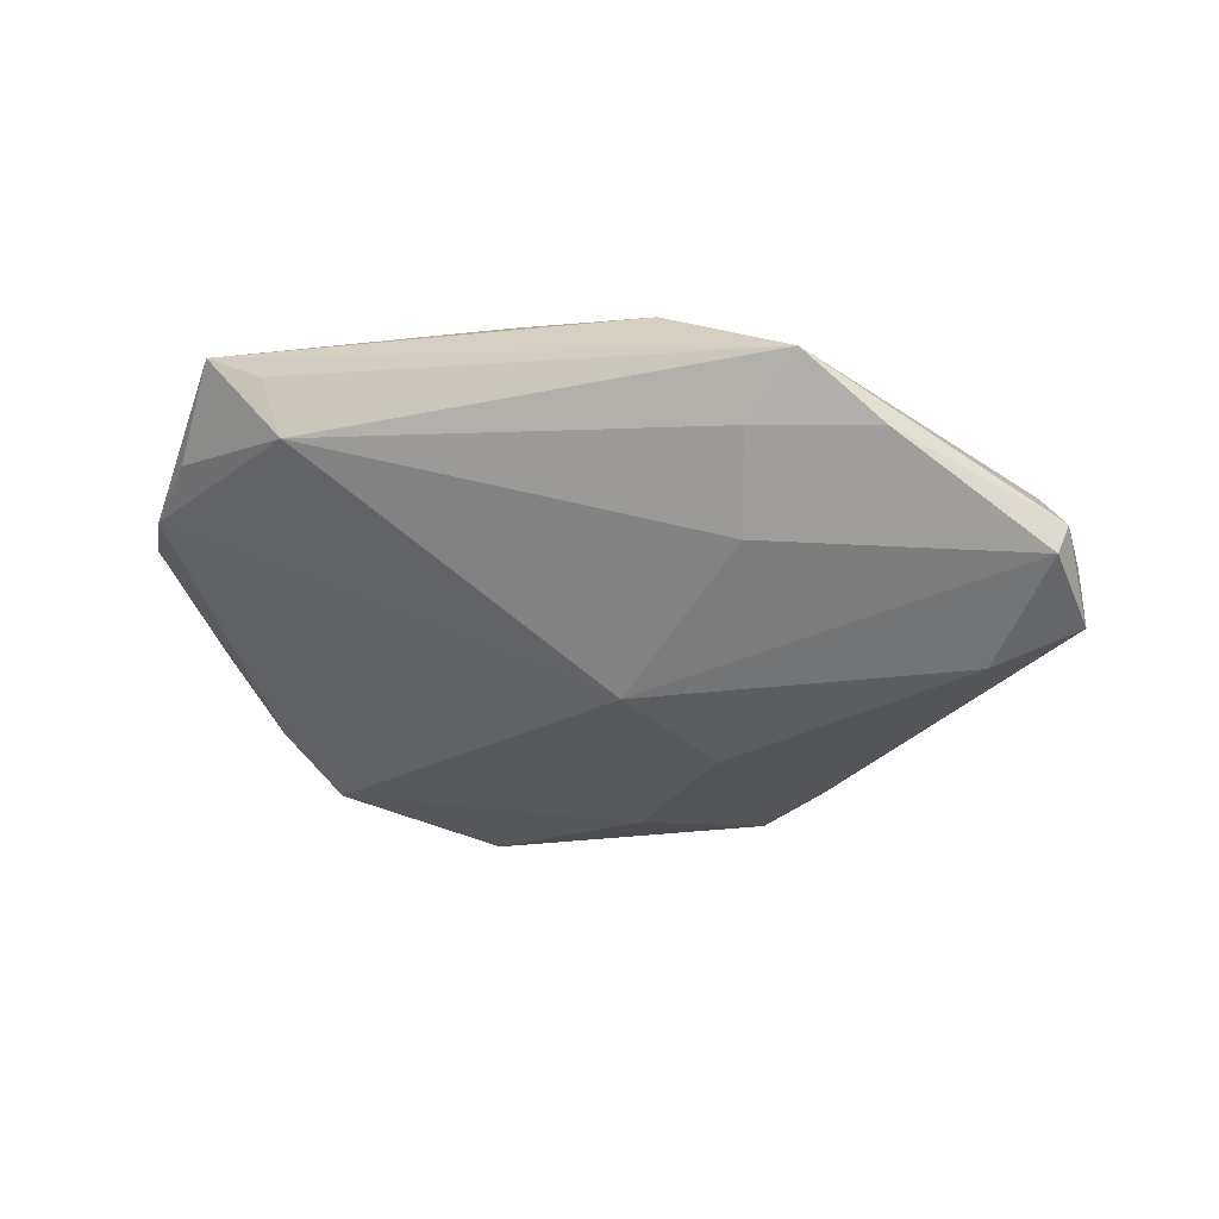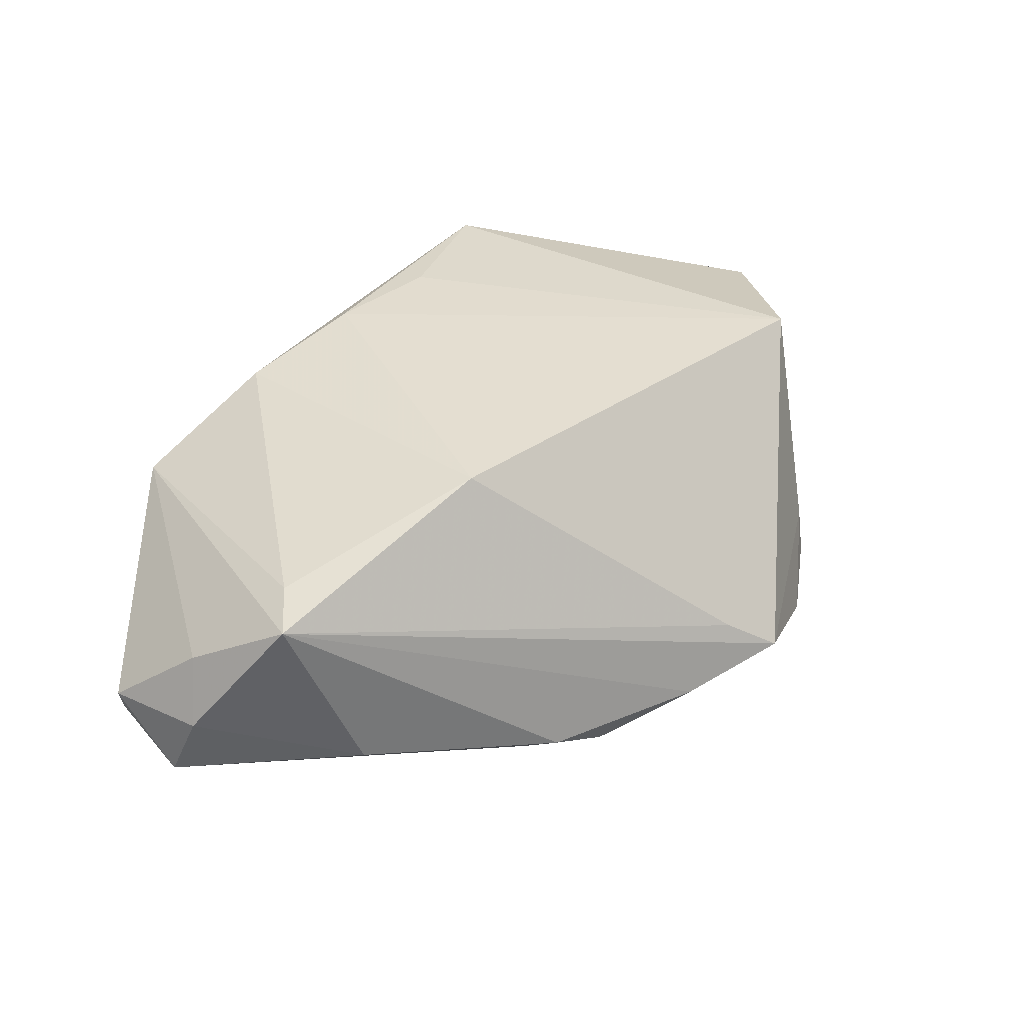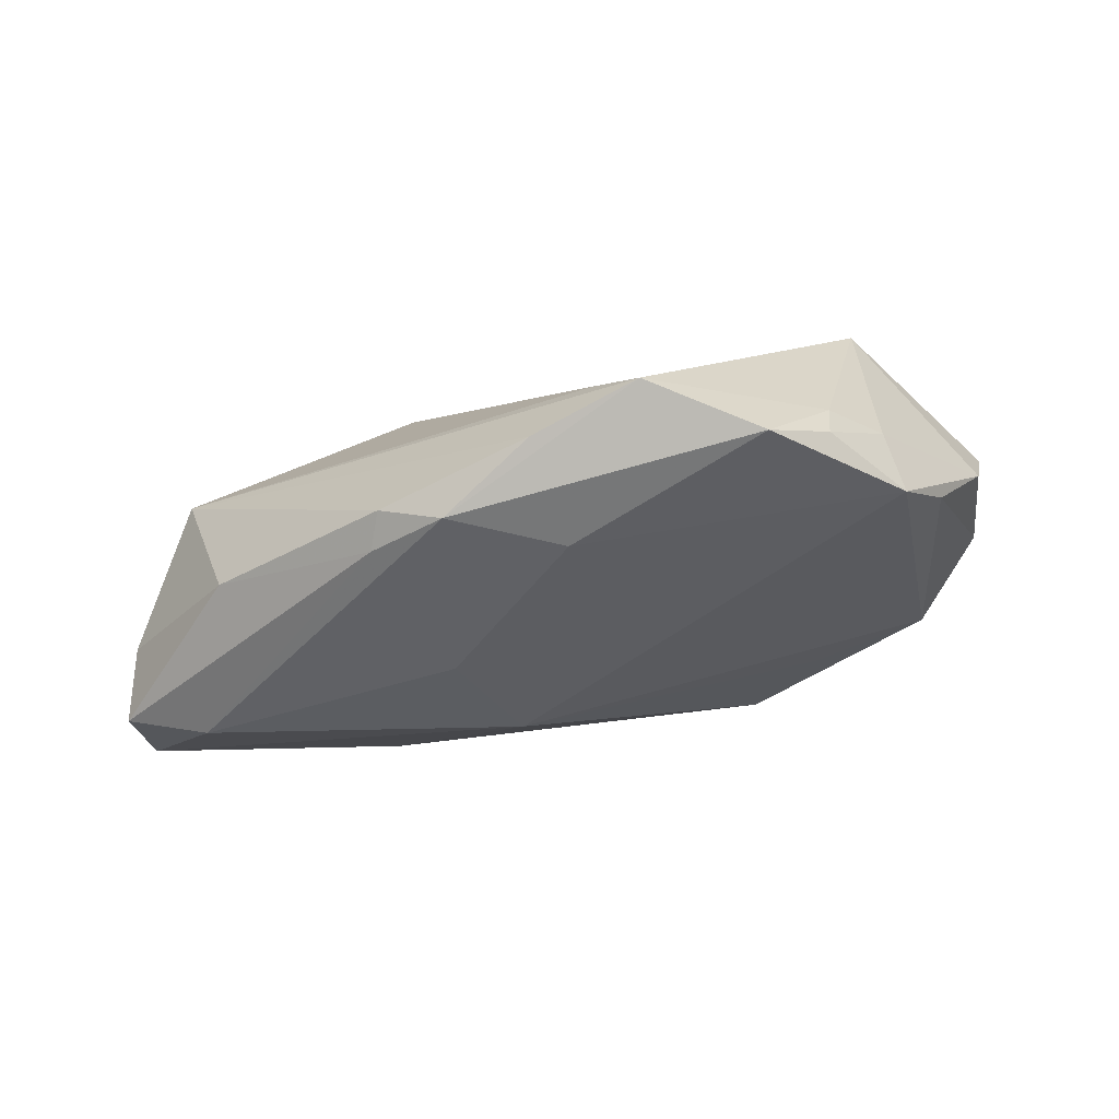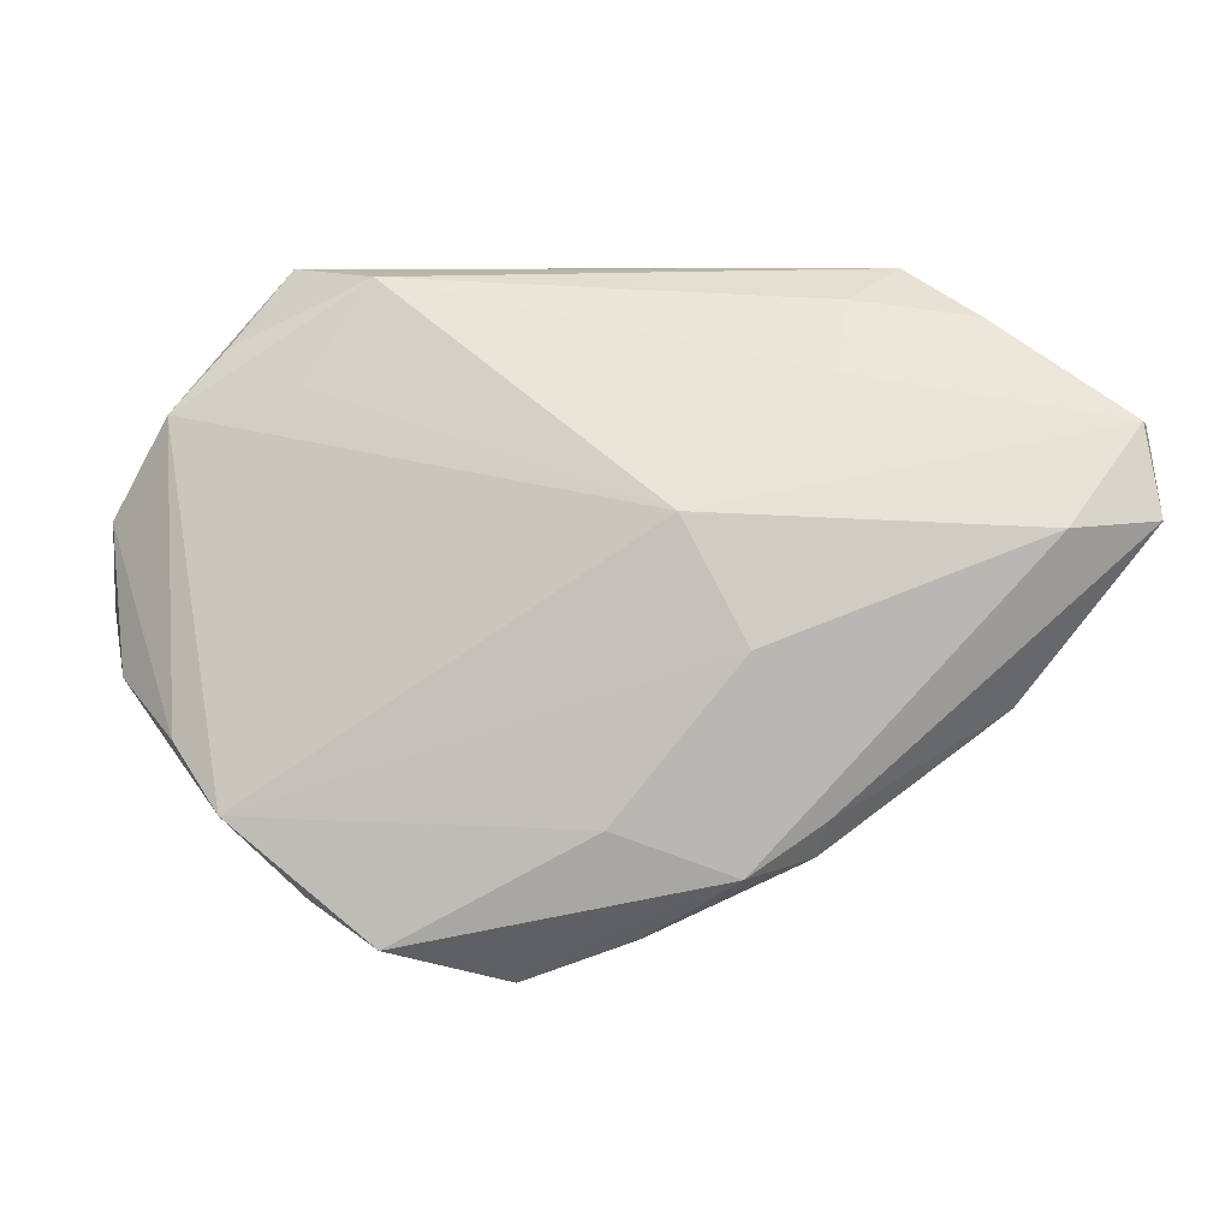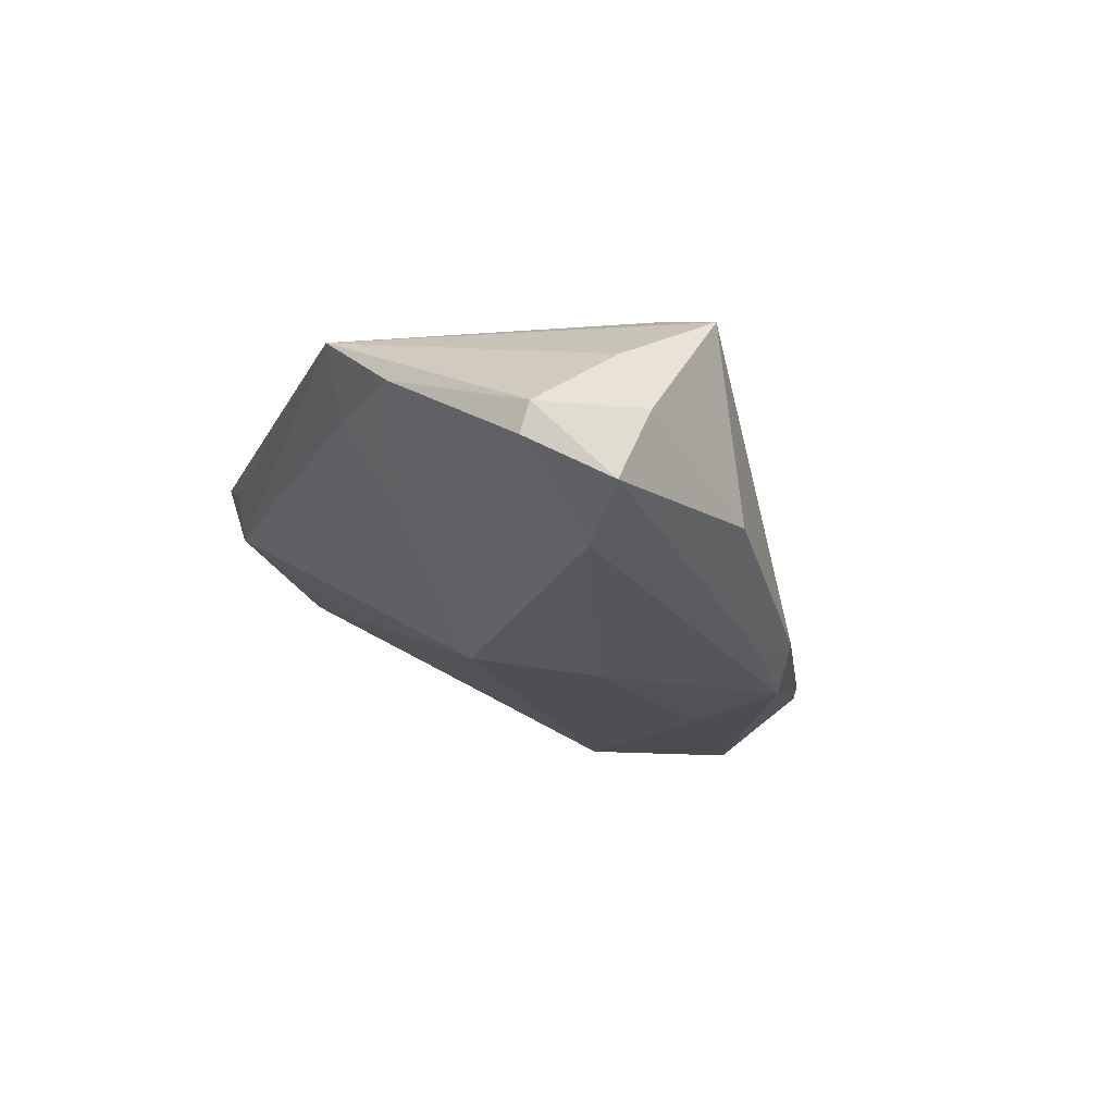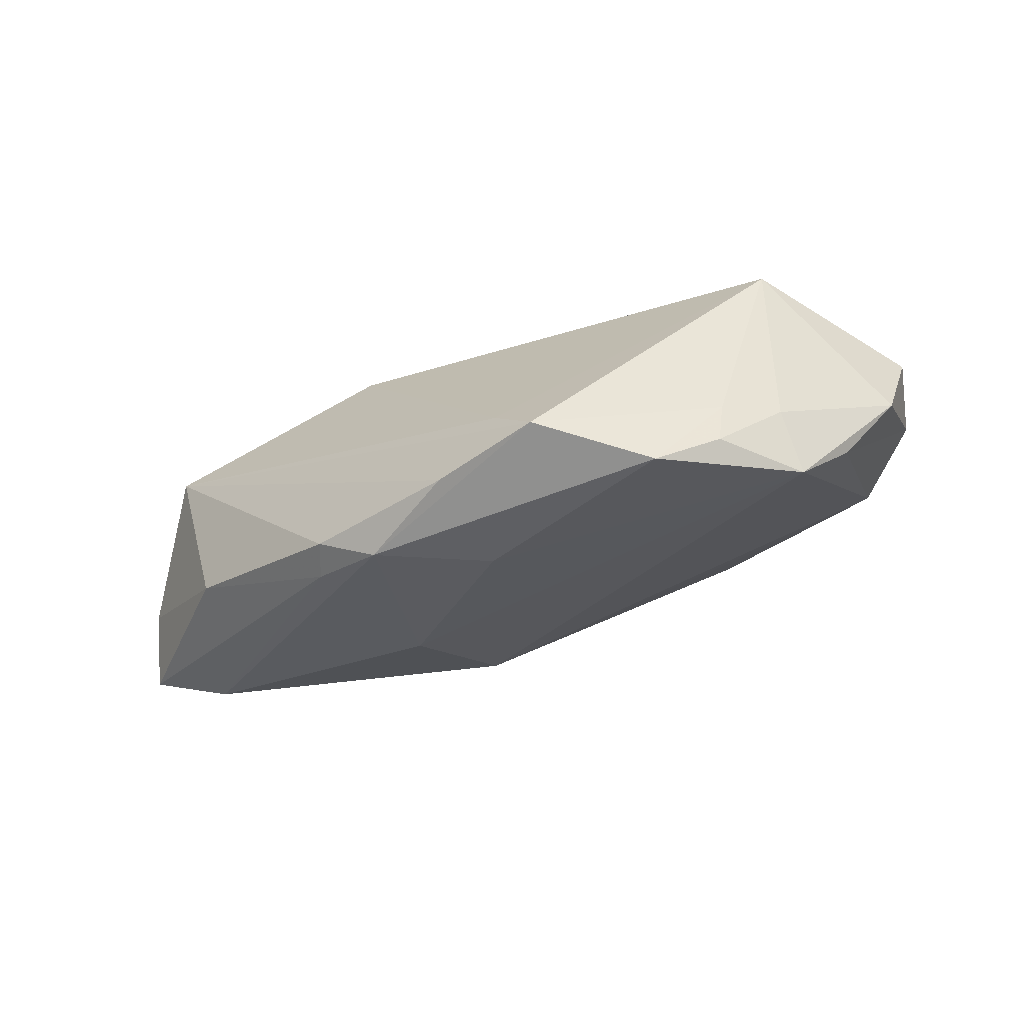
<metadata>
{"format":"obj","ext":"obj","renderer":"f3d","projection":"perspective","resolution":1024,"background":"white","views":[{"elev":-24.7,"azim":-162.4,"up":"+Z"},{"elev":34.6,"azim":-51.4,"up":"+Z"},{"elev":-48.2,"azim":3.2,"up":"+Z"},{"elev":7.1,"azim":176.7,"up":"+Y"},{"elev":-22.5,"azim":-107.7,"up":"+Z"},{"elev":-32.3,"azim":13.3,"up":"+Z"}]}
</metadata>
<code>
v 0.05855 -0.003923 0.01427
v 0.02673 0.03574 0.006685
v 0.005041 -0.0385 -0.009889
v -0.006671 0.01044 -0.02025
v 0.02604 -0.03797 -0.01925
v 0.04946 -0.01629 -0.007747
v 0.04159 -0.02634 -0.00651
v -0.04356 0.03109 -0.0009923
v 0.0563 -0.01065 0.003046
v 0.01651 0.02929 0.01972
v -0.02114 -0.01222 0.01835
v 0.01086 -0.04309 -0.0146
v 0.0002413 0.03057 0.01972
v -0.002713 -0.03748 -0.0179
v -0.03514 0.03679 0.007272
v -0.05918 0.0197 -0.01342
v -0.01376 -0.02963 -0.02321
v 0.03392 -0.03335 -0.01436
v 0.04397 0.0275 0.01005
v 0.001342 -0.02402 -0.02298
v -0.01786 0.03186 0.01708
v -0.02791 0.03312 0.0006213
v -0.06049 0.008902 -0.01785
v 0.03523 0.02303 0.0028
v -0.02326 -0.02346 -0.02178
v -0.05904 0.01128 -0.01719
v 0.03671 0.03679 0.0187
v -0.01438 -0.004358 -0.02364
v 0.04373 -0.02359 -0.01477
v -0.05641 0.00716 -0.0001791
v 0.02934 0.03671 0.01485
v -0.06052 0.01895 -0.009776
v -0.02209 -0.02811 -0.01942
v 0.05805 0.006935 0.01039
v -0.04719 -0.001813 0.01026
v -0.04919 0.008441 -0.0211
v -0.04495 -0.01239 -0.01453
v 0.05094 0.01972 0.007131
v -0.02544 0.02503 -0.009203
v -0.05987 0.004591 -0.008428
v 0.04038 -0.02244 0.01972
v 0.03438 -0.03219 -0.008583
v -0.05255 -0.006504 0.00821
f 21 27 15
f 15 27 31
f 15 43 35
f 35 21 15
f 27 21 13
f 7 9 41
f 27 41 1
f 41 9 1
f 30 43 15
f 10 41 27
f 27 13 10
f 10 13 41
f 41 13 11
f 11 35 43
f 21 35 11
f 11 13 21
f 42 7 41
f 42 12 5
f 41 12 42
f 18 42 5
f 7 42 18
f 2 31 27
f 15 31 2
f 34 1 9
f 27 1 34
f 34 38 27
f 4 38 29
f 29 18 5
f 9 7 29
f 7 18 29
f 36 16 4
f 32 30 15
f 32 16 23
f 37 33 43
f 5 12 17
f 3 12 41
f 41 11 3
f 43 12 3
f 3 11 43
f 27 38 19
f 19 2 27
f 38 2 19
f 24 38 4
f 4 2 24
f 24 2 38
f 4 16 39
f 39 2 4
f 38 34 6
f 6 29 38
f 6 34 9
f 9 29 6
f 23 16 26
f 26 36 23
f 16 36 26
f 40 37 43
f 23 37 40
f 43 30 40
f 40 32 23
f 30 32 40
f 14 17 12
f 33 17 14
f 14 12 43
f 43 33 14
f 28 36 4
f 28 17 36
f 4 29 28
f 23 36 25
f 36 17 25
f 25 17 33
f 25 37 23
f 33 37 25
f 15 2 22
f 2 39 22
f 5 17 20
f 17 28 20
f 20 29 5
f 20 28 29
f 8 39 16
f 8 22 39
f 15 22 8
f 8 32 15
f 16 32 8

</code>
